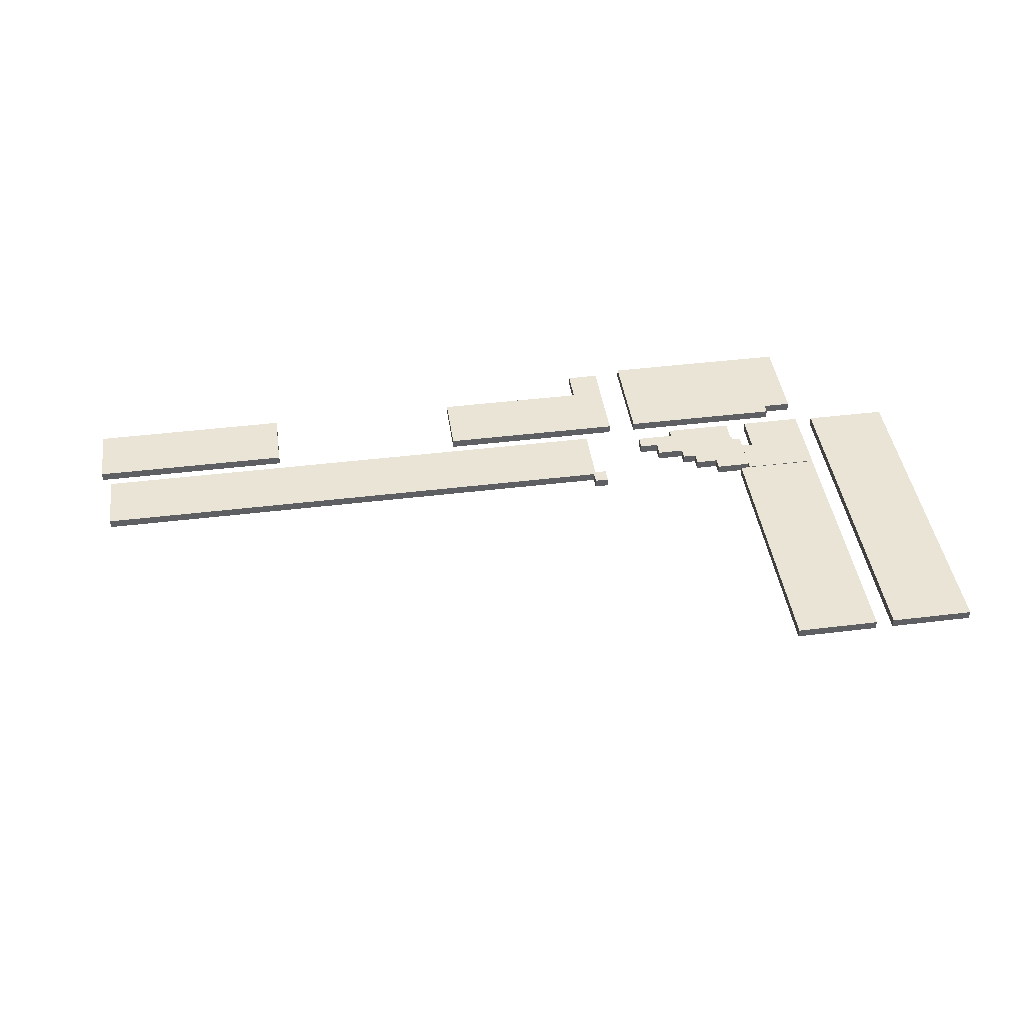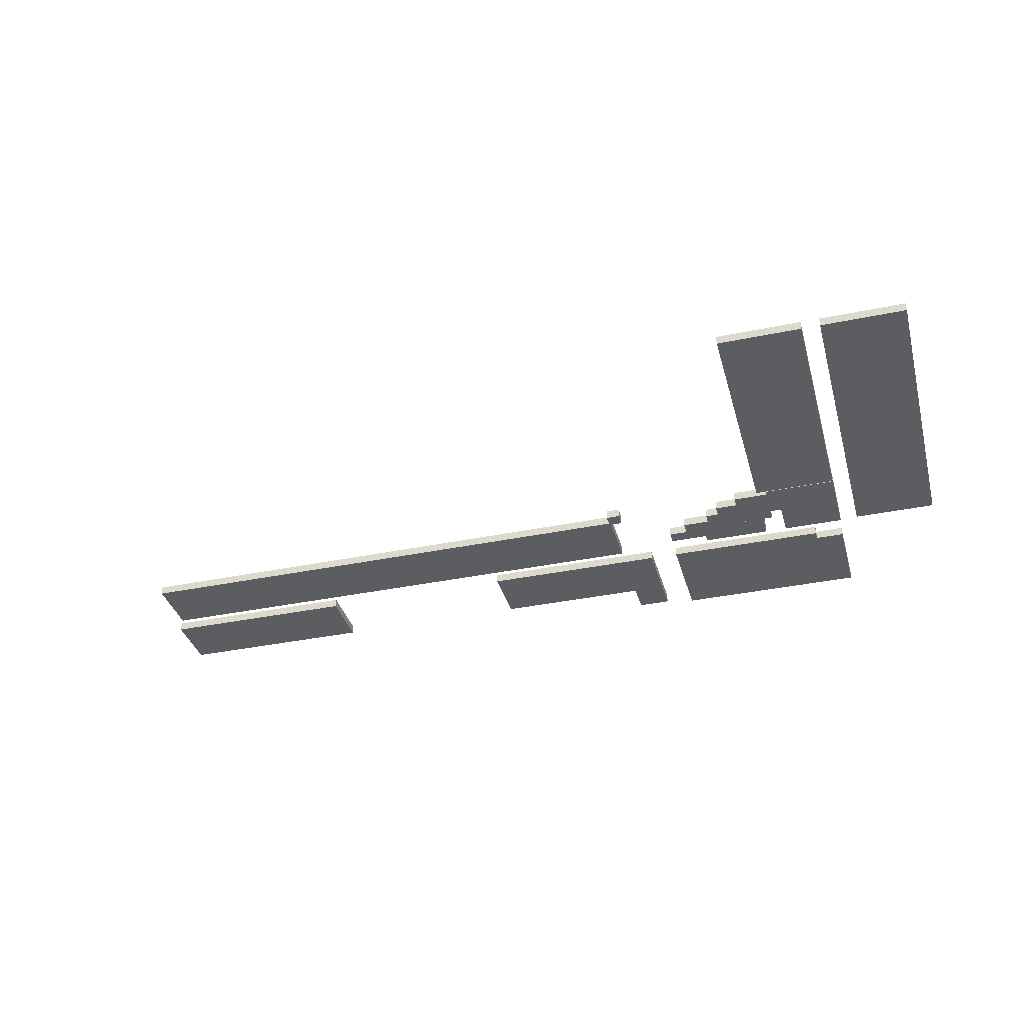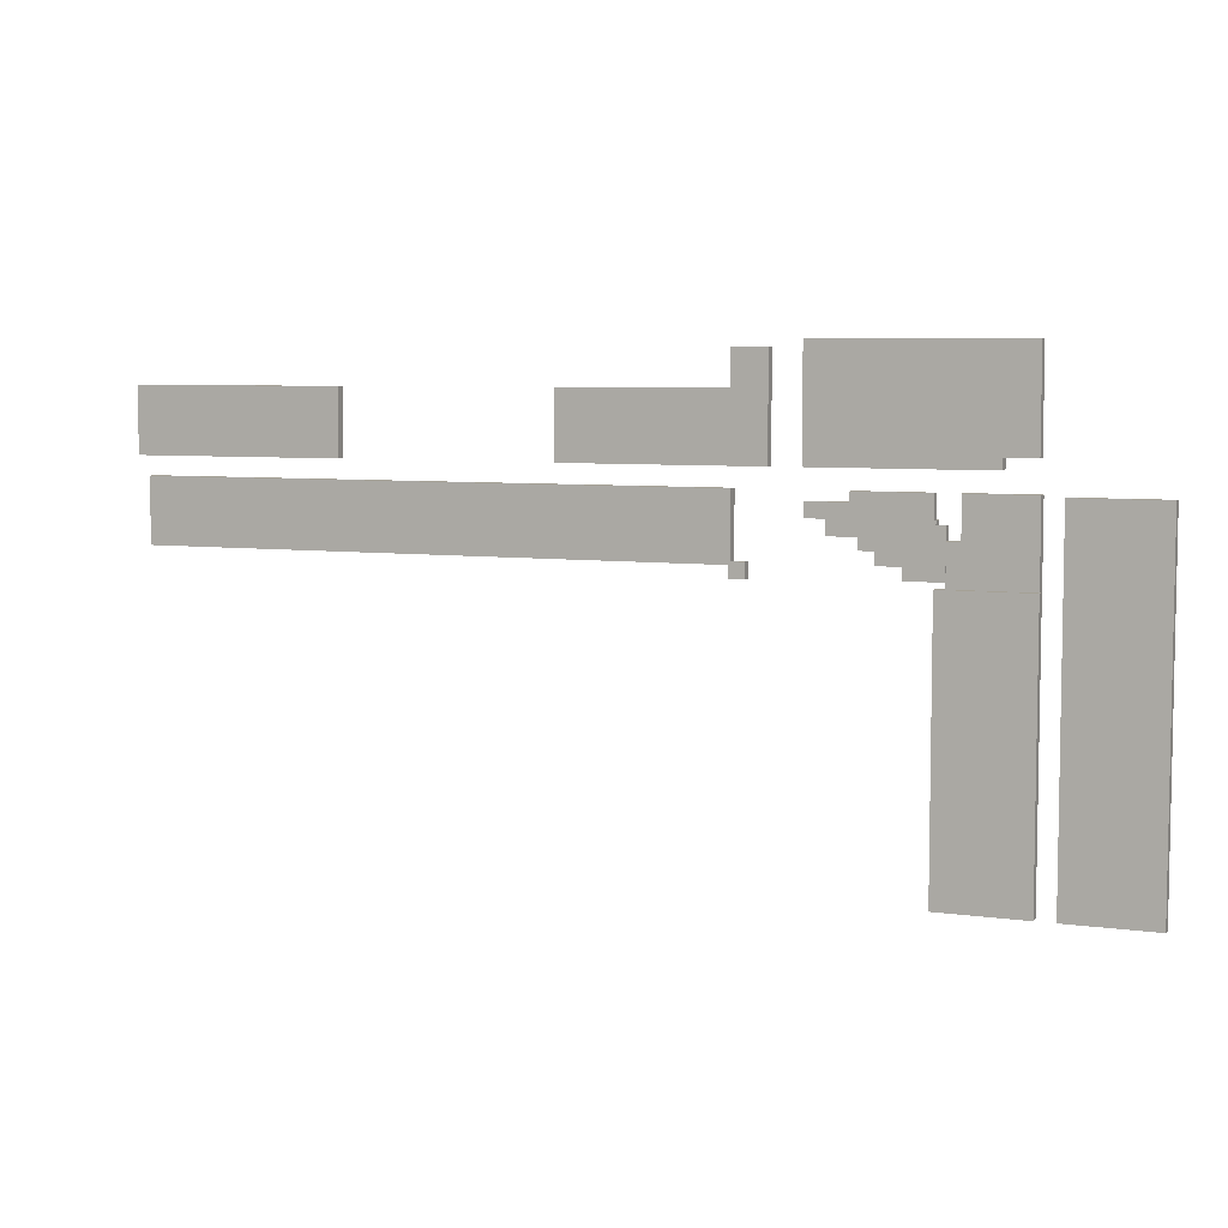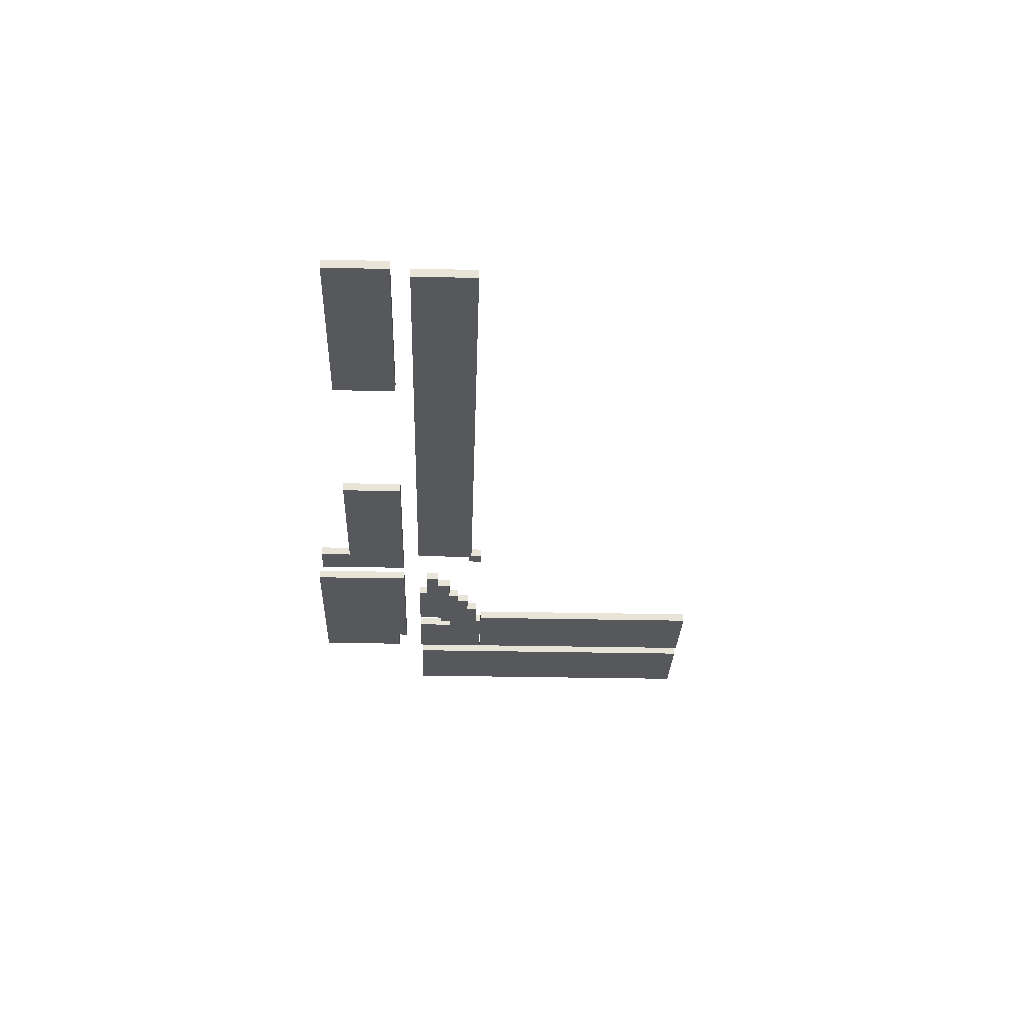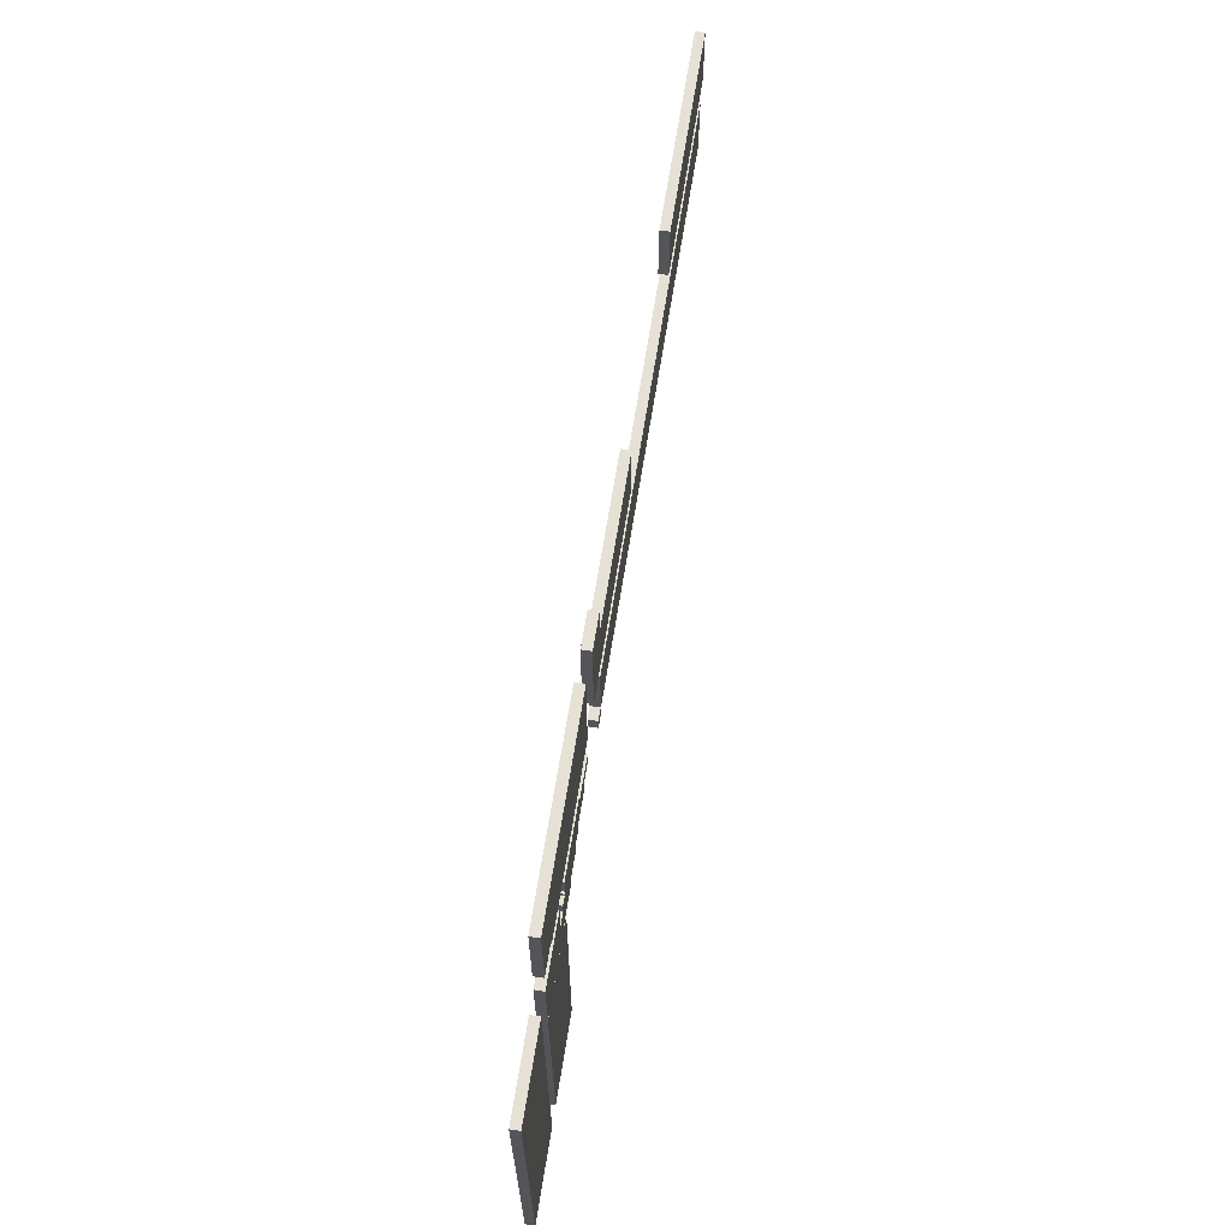
<metadata>
{"format":"obj","ext":"obj","renderer":"f3d","projection":"perspective","resolution":1024,"background":"white","views":[{"elev":43.6,"azim":171.8,"up":"+Y"},{"elev":-36.1,"azim":-164.8,"up":"+Y"},{"elev":6.1,"azim":-157.5,"up":"+Z"},{"elev":-28.6,"azim":88.1,"up":"+Y"},{"elev":64.4,"azim":-81.1,"up":"+Z"}]}
</metadata>
<code>
v -19.7 -1 -7.405
v -19.7 0 -7.405
v -37.97 0 -7.405
v -37.97 -1 -7.405
v -19.7 0 -7.405
v -19.7 0 -18.85
v -37.97 0 -18.85
v -37.97 0 -7.405
v -19.7 0 -18.85
v -19.7 -1 -18.85
v -37.97 -1 -18.85
v -37.97 0 -18.85
v -19.7 -1 -18.85
v -19.7 -1 -7.405
v -37.97 -1 -7.405
v -37.97 -1 -18.85
v -37.97 -1 -7.405
v -37.97 0 -7.405
v -37.97 0 -18.85
v -37.97 -1 -18.85
v -19.7 -1 -18.85
v -19.7 0 -18.85
v -19.7 0 -7.405
v -19.7 -1 -7.405
v -19.83 -1 -21.92
v -19.83 0 -21.92
v -31.88 0 -21.92
v -31.88 -1 -21.92
v -19.83 0 -21.92
v -19.83 0 -23.45
v -31.88 0 -23.45
v -31.88 0 -21.92
v -19.83 0 -23.45
v -19.83 -1 -23.45
v -31.88 -1 -23.45
v -31.88 0 -23.45
v -19.83 -1 -23.45
v -19.83 -1 -21.92
v -31.88 -1 -21.92
v -31.88 -1 -23.45
v -31.88 -1 -21.92
v -31.88 0 -21.92
v -31.88 0 -23.45
v -31.88 -1 -23.45
v -19.83 -1 -23.45
v -19.83 0 -23.45
v -19.83 0 -21.92
v -19.83 -1 -21.92
v -24.17 -1 -20.92
v -24.17 0 -20.92
v -31.89 0 -20.92
v -31.89 -1 -20.92
v -24.17 0 -20.92
v -24.17 0 -21.98
v -31.89 0 -21.98
v -31.89 0 -20.92
v -24.17 0 -21.98
v -24.17 -1 -21.98
v -31.89 -1 -21.98
v -31.89 0 -21.98
v -24.17 -1 -21.98
v -24.17 -1 -20.92
v -31.89 -1 -20.92
v -31.89 -1 -21.98
v -31.89 -1 -20.92
v -31.89 0 -20.92
v -31.89 0 -21.98
v -31.89 -1 -21.98
v -24.17 -1 -21.98
v -24.17 0 -21.98
v -24.17 0 -20.92
v -24.17 -1 -20.92
v -29.06 -1 -23.78
v -29.06 0 -23.78
v -33.02 0 -23.78
v -33.02 -1 -23.78
v -29.06 0 -23.78
v -29.06 0 -28.8
v -33.02 0 -28.8
v -33.02 0 -23.78
v -29.06 0 -28.8
v -29.06 -1 -28.8
v -33.02 -1 -28.8
v -33.02 0 -28.8
v -29.06 -1 -28.8
v -29.06 -1 -23.78
v -33.02 -1 -23.78
v -33.02 -1 -28.8
v -33.02 -1 -23.78
v -33.02 0 -23.78
v -33.02 0 -28.8
v -33.02 -1 -28.8
v -29.06 -1 -28.8
v -29.06 0 -28.8
v -29.06 0 -23.78
v -29.06 -1 -23.78
v -29.06 -1 -23.33
v -29.06 0 -23.33
v -32.1 0 -23.33
v -32.1 -1 -23.33
v -29.06 0 -23.33
v -29.06 0 -23.8
v -32.1 0 -23.8
v -32.1 0 -23.33
v -29.06 0 -23.8
v -29.06 -1 -23.8
v -32.1 -1 -23.8
v -32.1 0 -23.8
v -29.06 -1 -23.8
v -29.06 -1 -23.33
v -32.1 -1 -23.33
v -32.1 -1 -23.8
v -32.1 -1 -23.33
v -32.1 0 -23.33
v -32.1 0 -23.8
v -32.1 -1 -23.8
v -29.06 -1 -23.8
v -29.06 0 -23.8
v -29.06 0 -23.33
v -29.06 -1 -23.33
v -24.98 -1 -23.33
v -24.98 0 -23.33
v -29.14 0 -23.33
v -29.14 -1 -23.33
v -24.98 0 -23.33
v -24.98 0 -26.23
v -29.14 0 -26.23
v -29.14 0 -23.33
v -24.98 0 -26.23
v -24.98 -1 -26.23
v -29.14 -1 -26.23
v -29.14 0 -26.23
v -24.98 -1 -26.23
v -24.98 -1 -23.33
v -29.14 -1 -23.33
v -29.14 -1 -26.23
v -29.14 -1 -23.33
v -29.14 0 -23.33
v -29.14 0 -26.23
v -29.14 -1 -26.23
v -24.98 -1 -26.23
v -24.98 0 -26.23
v -24.98 0 -23.33
v -24.98 -1 -23.33
v -26.5 -1 -26.14
v -26.5 0 -26.14
v -29.14 0 -26.14
v -29.14 -1 -26.14
v -26.5 0 -26.14
v -26.5 0 -27.55
v -29.14 0 -27.55
v -29.14 0 -26.14
v -26.5 0 -27.55
v -26.5 -1 -27.55
v -29.14 -1 -27.55
v -29.14 0 -27.55
v -26.5 -1 -27.55
v -26.5 -1 -26.14
v -29.14 -1 -26.14
v -29.14 -1 -27.55
v -29.14 -1 -26.14
v -29.14 0 -26.14
v -29.14 0 -27.55
v -29.14 -1 -27.55
v -26.5 -1 -27.55
v -26.5 0 -27.55
v -26.5 0 -26.14
v -26.5 -1 -26.14
v -21.95 -1 -23.39
v -21.95 0 -23.39
v -24.99 0 -23.39
v -24.99 -1 -23.39
v -21.95 0 -23.39
v -21.95 0 -25.01
v -24.99 0 -25.01
v -24.99 0 -23.39
v -21.95 0 -25.01
v -21.95 -1 -25.01
v -24.99 -1 -25.01
v -24.99 0 -25.01
v -21.95 -1 -25.01
v -21.95 -1 -23.39
v -24.99 -1 -23.39
v -24.99 -1 -25.01
v -24.99 -1 -23.39
v -24.99 0 -23.39
v -24.99 0 -25.01
v -24.99 -1 -25.01
v -21.95 -1 -25.01
v -21.95 0 -25.01
v -21.95 0 -23.39
v -21.95 -1 -23.39
v -12.79 -1 -8.098
v -12.79 0 -8.098
v -16.46 0 -8.098
v -16.46 -1 -8.098
v -12.79 0 -8.098
v -12.79 0 -18.87
v -16.46 0 -18.87
v -16.46 0 -8.098
v -12.79 0 -18.87
v -12.79 -1 -18.87
v -16.46 -1 -18.87
v -16.46 0 -18.87
v -12.79 -1 -18.87
v -12.79 -1 -8.098
v -16.46 -1 -8.098
v -16.46 -1 -18.87
v -16.46 -1 -8.098
v -16.46 0 -8.098
v -16.46 0 -18.87
v -16.46 -1 -18.87
v -12.79 -1 -18.87
v -12.79 0 -18.87
v -12.79 0 -8.098
v -12.79 -1 -8.098
v -34.37 -1 -20.91
v -34.37 0 -20.91
v -41.39 0 -20.91
v -41.39 -1 -20.91
v -34.37 0 -20.91
v -34.37 0 -29.39
v -41.39 0 -29.39
v -41.39 0 -20.91
v -34.37 0 -29.39
v -34.37 -1 -29.39
v -41.39 -1 -29.39
v -41.39 0 -29.39
v -34.37 -1 -29.39
v -34.37 -1 -20.91
v -41.39 -1 -20.91
v -41.39 -1 -29.39
v -41.39 -1 -20.91
v -41.39 0 -20.91
v -41.39 0 -29.39
v -41.39 -1 -29.39
v -34.37 -1 -29.39
v -34.37 0 -29.39
v -34.37 0 -20.91
v -34.37 -1 -20.91
v -37.77 -1 -7.405
v -37.77 0 -7.405
v -41.23 0 -7.405
v -41.23 -1 -7.405
v -37.77 0 -7.405
v -37.77 0 -17.73
v -41.23 0 -17.73
v -41.23 0 -7.405
v -37.77 0 -17.73
v -37.77 -1 -17.73
v -41.23 -1 -17.73
v -41.23 0 -17.73
v -37.77 -1 -17.73
v -37.77 -1 -7.405
v -41.23 -1 -7.405
v -41.23 -1 -17.73
v -41.23 -1 -7.405
v -41.23 0 -7.405
v -41.23 0 -17.73
v -41.23 -1 -17.73
v -37.77 -1 -17.73
v -37.77 0 -17.73
v -37.77 0 -7.405
v -37.77 -1 -7.405
v -33.03 -1 -25.16
v -33.03 0 -25.16
v -34.44 0 -25.16
v -34.44 -1 -25.16
v -33.03 0 -25.16
v -33.03 0 -29.39
v -34.44 0 -29.39
v -34.44 0 -25.16
v -33.03 0 -29.39
v -33.03 -1 -29.39
v -34.44 -1 -29.39
v -34.44 0 -29.39
v -33.03 -1 -29.39
v -33.03 -1 -25.16
v -34.44 -1 -25.16
v -34.44 -1 -29.39
v -34.44 -1 -25.16
v -34.44 0 -25.16
v -34.44 0 -29.39
v -34.44 -1 -29.39
v -33.03 -1 -29.39
v -33.03 0 -29.39
v -33.03 0 -25.16
v -33.03 -1 -25.16
v -31.91 -1 -29.45
v -31.91 0 -29.45
v -41.38 0 -29.45
v -41.38 -1 -29.45
v -31.91 0 -29.45
v -31.91 0 -58.41
v -41.38 0 -58.41
v -41.38 0 -29.45
v -31.91 0 -58.41
v -31.91 -1 -58.41
v -41.38 -1 -58.41
v -41.38 0 -58.41
v -31.91 -1 -58.41
v -31.91 -1 -29.45
v -41.38 -1 -29.45
v -41.38 -1 -58.41
v -41.38 -1 -29.45
v -41.38 0 -29.45
v -41.38 0 -58.41
v -41.38 -1 -58.41
v -31.91 -1 -58.41
v -31.91 0 -58.41
v -31.91 0 -29.45
v -31.91 -1 -29.45
v -43.45 -1 -21.1
v -43.45 0 -21.1
v -52.91 0 -21.1
v -52.91 -1 -21.1
v -43.45 0 -21.1
v -43.45 0 -58.41
v -52.91 0 -58.41
v -52.91 0 -21.1
v -43.45 0 -58.41
v -43.45 -1 -58.41
v -52.91 -1 -58.41
v -52.91 0 -58.41
v -43.45 -1 -58.41
v -43.45 -1 -21.1
v -52.91 -1 -21.1
v -52.91 -1 -58.41
v -52.91 -1 -21.1
v -52.91 0 -21.1
v -52.91 0 -58.41
v -52.91 -1 -58.41
v -43.45 -1 -58.41
v -43.45 0 -58.41
v -43.45 0 -21.1
v -43.45 -1 -21.1
v 4.587 -1 -11.81
v 4.587 0 -11.81
v -12.95 0 -11.81
v -12.95 -1 -11.81
v 4.587 0 -11.81
v 4.587 0 -18.87
v -12.95 0 -18.87
v -12.95 0 -11.81
v 4.587 0 -18.87
v 4.587 -1 -18.87
v -12.95 -1 -18.87
v -12.95 0 -18.87
v 4.587 -1 -18.87
v 4.587 -1 -11.81
v -12.95 -1 -11.81
v -12.95 -1 -18.87
v -12.95 -1 -11.81
v -12.95 0 -11.81
v -12.95 0 -18.87
v -12.95 -1 -18.87
v 4.587 -1 -18.87
v 4.587 0 -18.87
v 4.587 0 -11.81
v 4.587 -1 -11.81
v 49.19 -1 -20.89
v 49.19 0 -20.89
v -12.95 0 -20.89
v -12.95 -1 -20.89
v 49.19 0 -20.89
v 49.19 0 -27.9
v -12.95 0 -27.9
v -12.95 0 -20.89
v 49.19 0 -27.9
v 49.19 -1 -27.9
v -12.95 -1 -27.9
v -12.95 0 -27.9
v 49.19 -1 -27.9
v 49.19 -1 -20.89
v -12.95 -1 -20.89
v -12.95 -1 -27.9
v -12.95 -1 -20.89
v -12.95 0 -20.89
v -12.95 0 -27.9
v -12.95 -1 -27.9
v 49.19 -1 -27.9
v 49.19 0 -27.9
v 49.19 0 -20.89
v 49.19 -1 -20.89
v -12.72 -1 -27.57
v -12.72 0 -27.57
v -14.29 0 -27.57
v -14.29 -1 -27.57
v -12.72 0 -27.57
v -12.72 0 -29.17
v -14.29 0 -29.17
v -14.29 0 -27.57
v -12.72 0 -29.17
v -12.72 -1 -29.17
v -14.29 -1 -29.17
v -14.29 0 -29.17
v -12.72 -1 -29.17
v -12.72 -1 -27.57
v -14.29 -1 -27.57
v -14.29 -1 -29.17
v -14.29 -1 -27.57
v -14.29 0 -27.57
v -14.29 0 -29.17
v -14.29 -1 -29.17
v -12.72 -1 -29.17
v -12.72 0 -29.17
v -12.72 0 -27.57
v -12.72 -1 -27.57
v 50.41 -1 -11.81
v 50.41 0 -11.81
v 27.54 0 -11.81
v 27.54 -1 -11.81
v 50.41 0 -11.81
v 50.41 0 -18.84
v 27.54 0 -18.84
v 27.54 0 -11.81
v 50.41 0 -18.84
v 50.41 -1 -18.84
v 27.54 -1 -18.84
v 27.54 0 -18.84
v 50.41 -1 -18.84
v 50.41 -1 -11.81
v 27.54 -1 -11.81
v 27.54 -1 -18.84
v 27.54 -1 -11.81
v 27.54 0 -11.81
v 27.54 0 -18.84
v 27.54 -1 -18.84
v 50.41 -1 -18.84
v 50.41 0 -18.84
v 50.41 0 -11.81
v 50.41 -1 -11.81
g HardFloor
f 1 2 3
f 1 3 4
f 5 6 7
f 5 7 8
f 9 10 11
f 9 11 12
f 13 14 15
f 13 15 16
f 17 18 19
f 17 19 20
f 21 22 23
f 21 23 24
f 25 26 27
f 25 27 28
f 29 30 31
f 29 31 32
f 33 34 35
f 33 35 36
f 37 38 39
f 37 39 40
f 41 42 43
f 41 43 44
f 45 46 47
f 45 47 48
f 49 50 51
f 49 51 52
f 53 54 55
f 53 55 56
f 57 58 59
f 57 59 60
f 61 62 63
f 61 63 64
f 65 66 67
f 65 67 68
f 69 70 71
f 69 71 72
f 73 74 75
f 73 75 76
f 77 78 79
f 77 79 80
f 81 82 83
f 81 83 84
f 85 86 87
f 85 87 88
f 89 90 91
f 89 91 92
f 93 94 95
f 93 95 96
f 97 98 99
f 97 99 100
f 101 102 103
f 101 103 104
f 105 106 107
f 105 107 108
f 109 110 111
f 109 111 112
f 113 114 115
f 113 115 116
f 117 118 119
f 117 119 120
f 121 122 123
f 121 123 124
f 125 126 127
f 125 127 128
f 129 130 131
f 129 131 132
f 133 134 135
f 133 135 136
f 137 138 139
f 137 139 140
f 141 142 143
f 141 143 144
f 145 146 147
f 145 147 148
f 149 150 151
f 149 151 152
f 153 154 155
f 153 155 156
f 157 158 159
f 157 159 160
f 161 162 163
f 161 163 164
f 165 166 167
f 165 167 168
f 169 170 171
f 169 171 172
f 173 174 175
f 173 175 176
f 177 178 179
f 177 179 180
f 181 182 183
f 181 183 184
f 185 186 187
f 185 187 188
f 189 190 191
f 189 191 192
f 193 194 195
f 193 195 196
f 197 198 199
f 197 199 200
f 201 202 203
f 201 203 204
f 205 206 207
f 205 207 208
f 209 210 211
f 209 211 212
f 213 214 215
f 213 215 216
f 217 218 219
f 217 219 220
f 221 222 223
f 221 223 224
f 225 226 227
f 225 227 228
f 229 230 231
f 229 231 232
f 233 234 235
f 233 235 236
f 237 238 239
f 237 239 240
f 241 242 243
f 241 243 244
f 245 246 247
f 245 247 248
f 249 250 251
f 249 251 252
f 253 254 255
f 253 255 256
f 257 258 259
f 257 259 260
f 261 262 263
f 261 263 264
f 265 266 267
f 265 267 268
f 269 270 271
f 269 271 272
f 273 274 275
f 273 275 276
f 277 278 279
f 277 279 280
f 281 282 283
f 281 283 284
f 285 286 287
f 285 287 288
f 289 290 291
f 289 291 292
f 293 294 295
f 293 295 296
f 297 298 299
f 297 299 300
f 301 302 303
f 301 303 304
f 305 306 307
f 305 307 308
f 309 310 311
f 309 311 312
f 313 314 315
f 313 315 316
f 317 318 319
f 317 319 320
f 321 322 323
f 321 323 324
f 325 326 327
f 325 327 328
f 329 330 331
f 329 331 332
f 333 334 335
f 333 335 336
f 337 338 339
f 337 339 340
f 341 342 343
f 341 343 344
f 345 346 347
f 345 347 348
f 349 350 351
f 349 351 352
f 353 354 355
f 353 355 356
f 357 358 359
f 357 359 360
f 361 362 363
f 361 363 364
f 365 366 367
f 365 367 368
f 369 370 371
f 369 371 372
f 373 374 375
f 373 375 376
f 377 378 379
f 377 379 380
f 381 382 383
f 381 383 384
f 385 386 387
f 385 387 388
f 389 390 391
f 389 391 392
f 393 394 395
f 393 395 396
f 397 398 399
f 397 399 400
f 401 402 403
f 401 403 404
f 405 406 407
f 405 407 408
f 409 410 411
f 409 411 412
f 413 414 415
f 413 415 416
f 417 418 419
f 417 419 420
f 421 422 423
f 421 423 424
f 425 426 427
f 425 427 428
f 429 430 431
f 429 431 432

</code>
